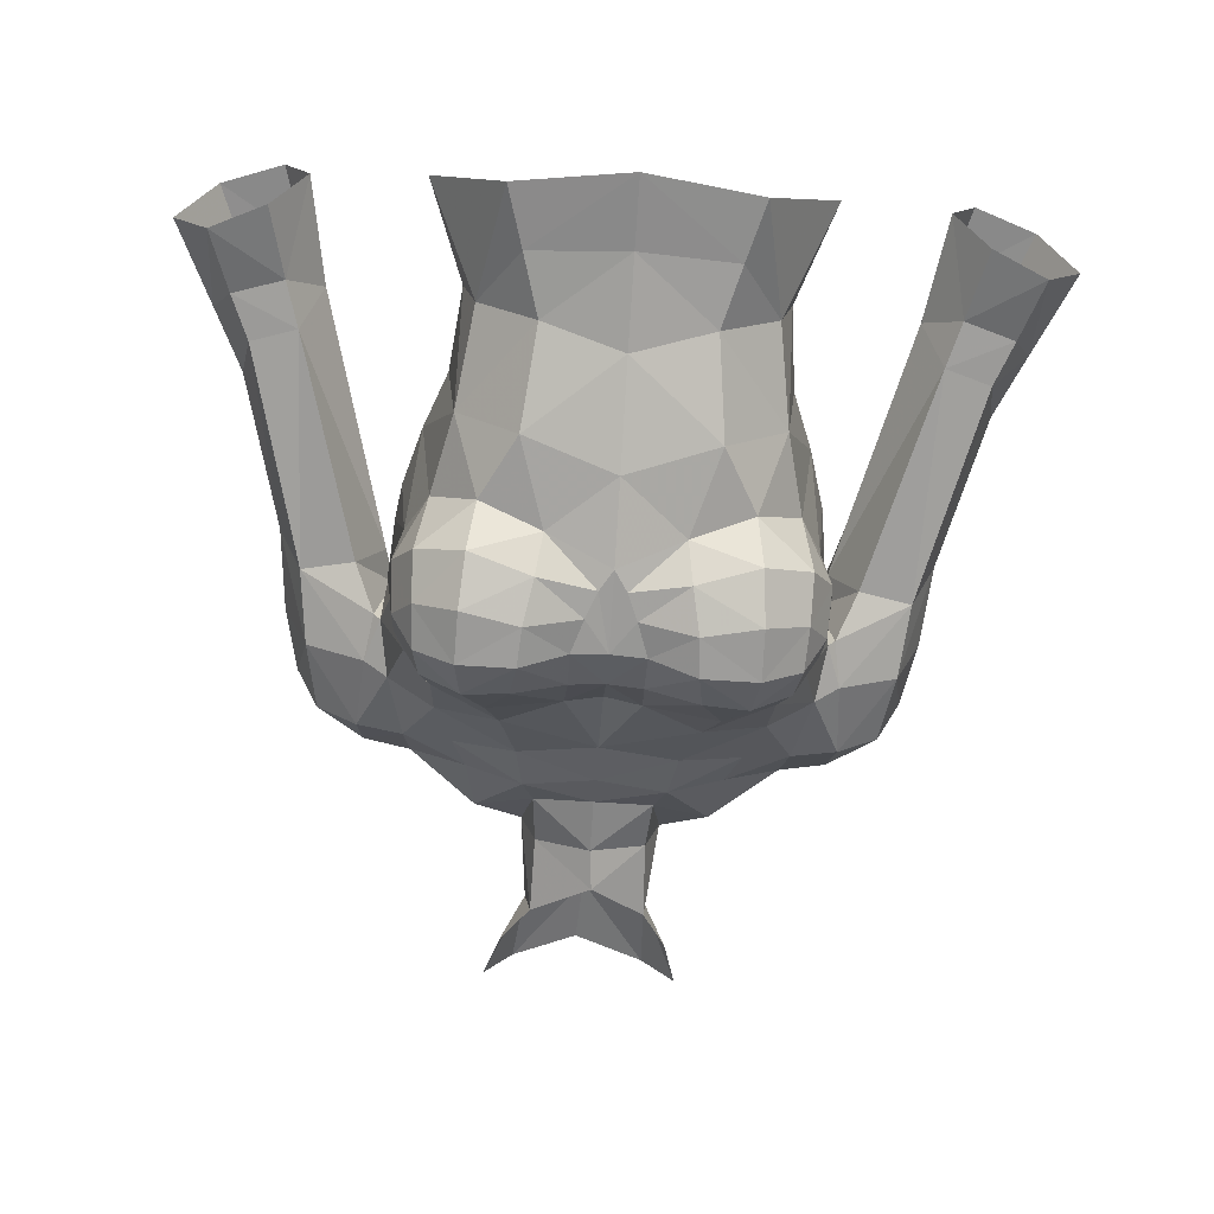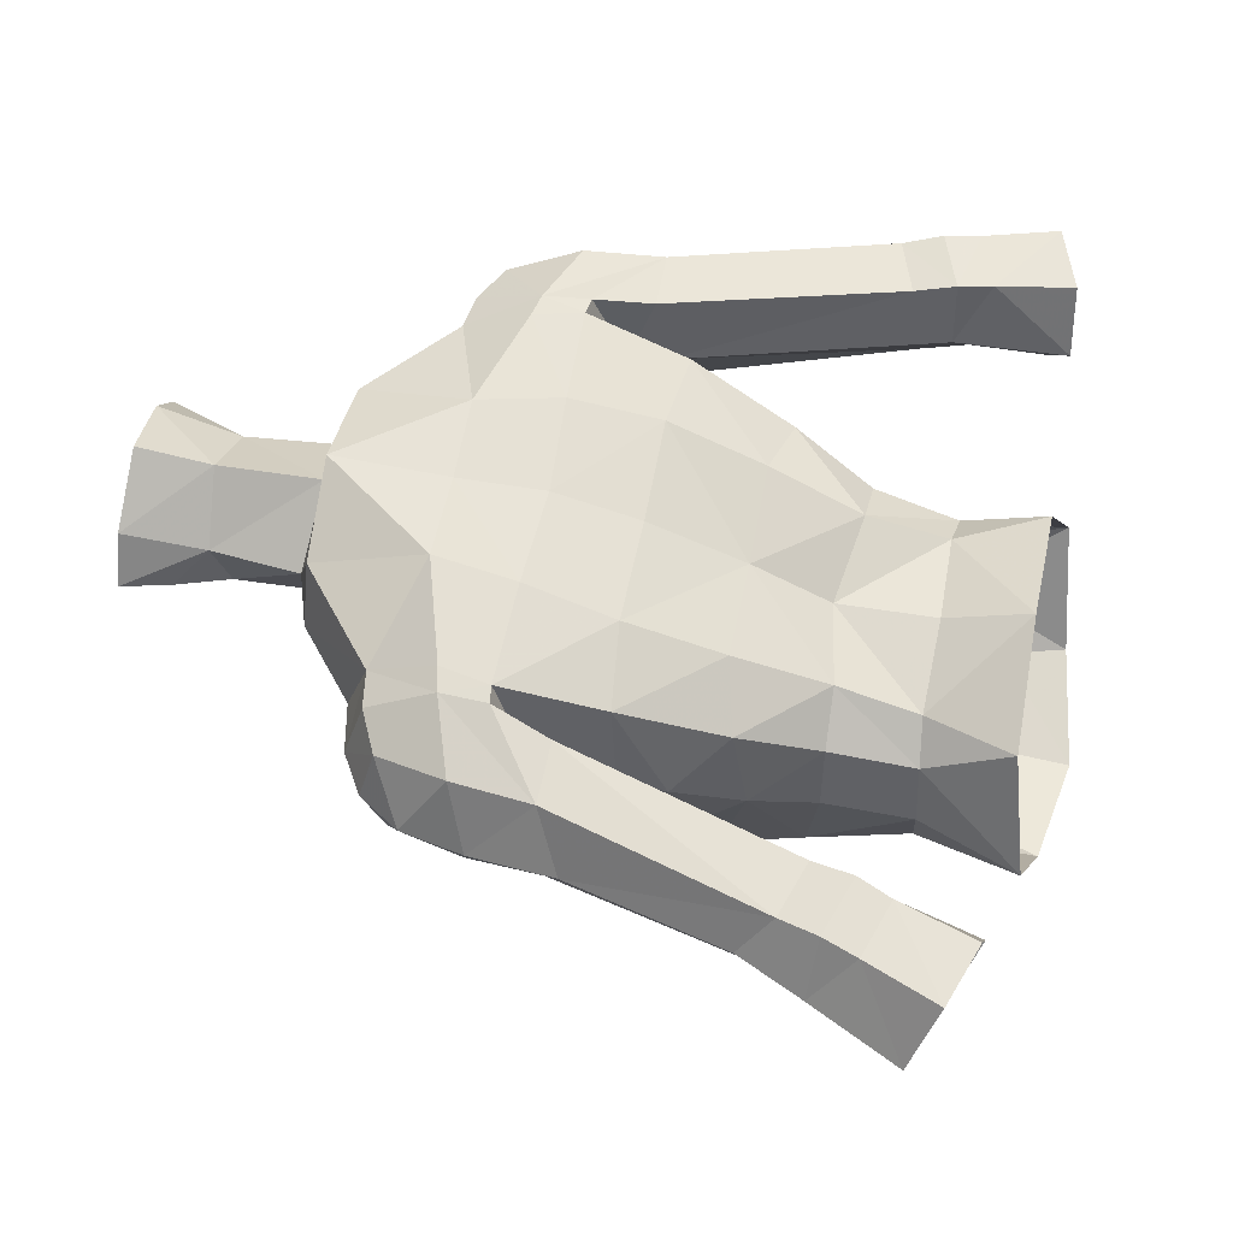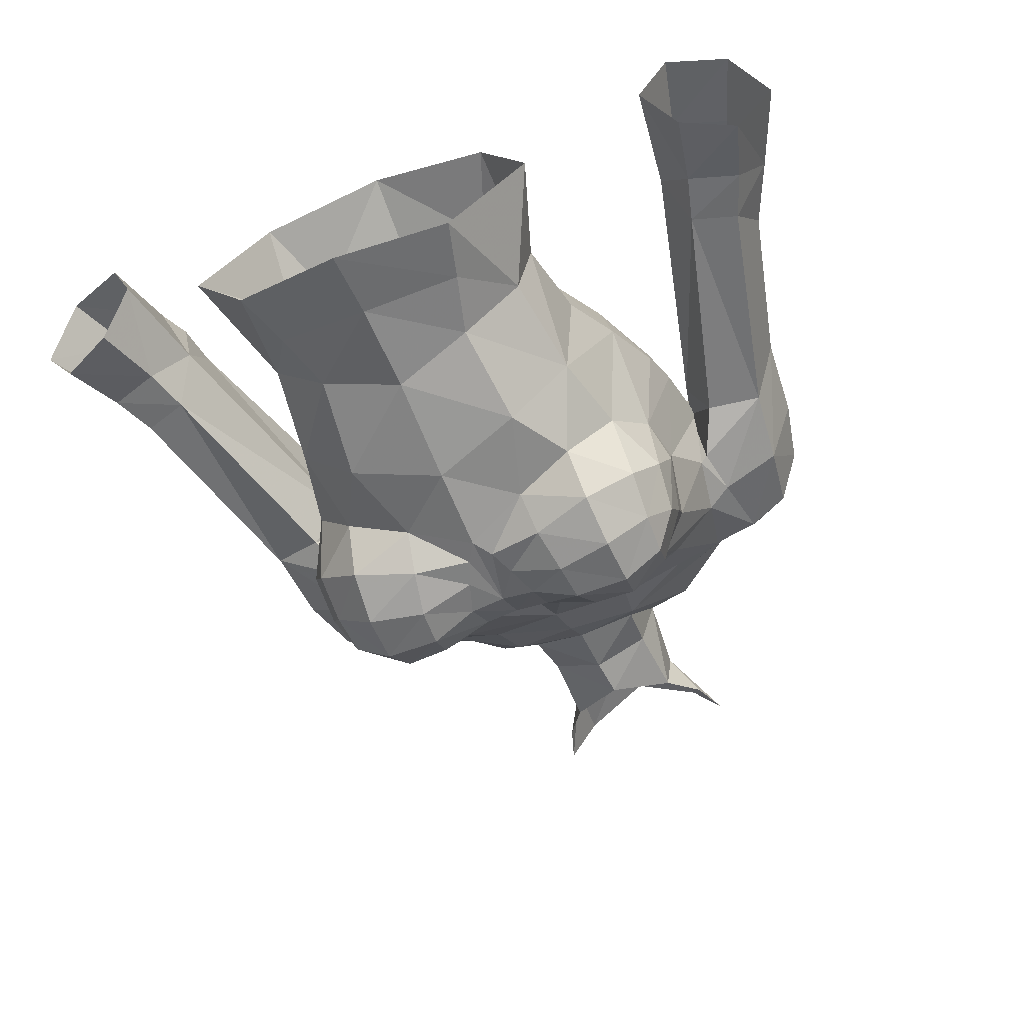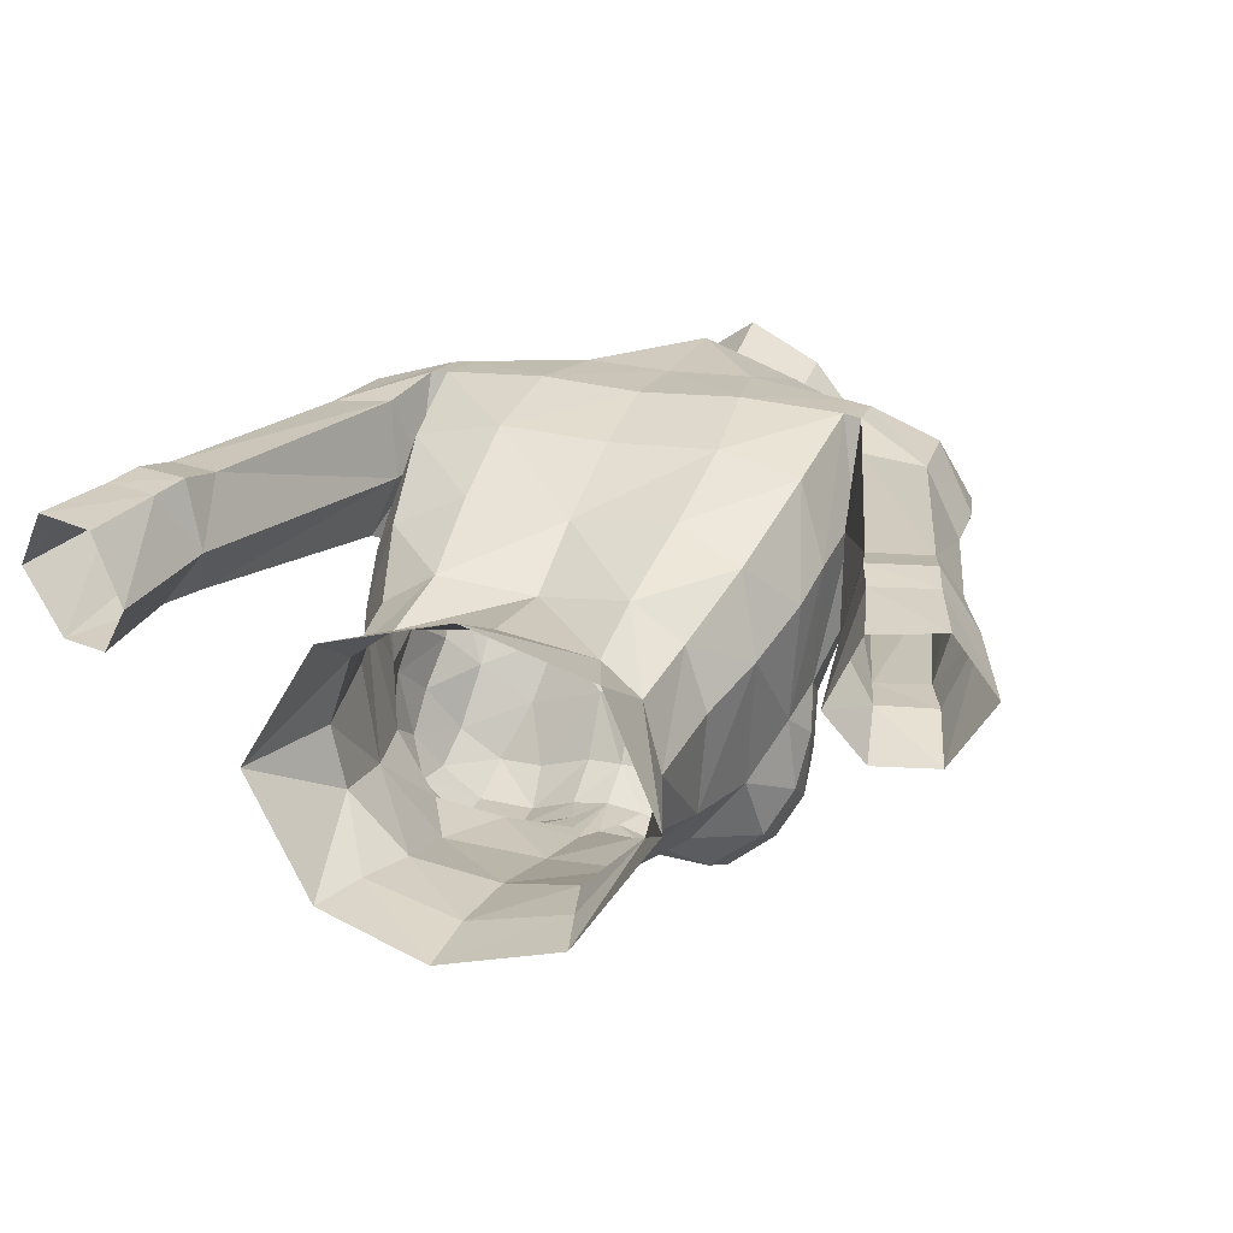
<metadata>
{"format":"obj","ext":"obj","renderer":"f3d","projection":"perspective","resolution":1024,"background":"white","views":[{"elev":-69.1,"azim":176.4,"up":"+Y"},{"elev":60.6,"azim":101.4,"up":"+Y"},{"elev":-53.0,"azim":-157.1,"up":"+Y"},{"elev":22.0,"azim":-160.1,"up":"+Y"}]}
</metadata>
<code>
g knight_armour_female_31730
v 4.811 -6.199 63.64
v 3.528 -7.089 63.28
v 3.353 -5.951 62.4
v 4.56 -4.494 62.87
v 1.871 -7.268 63.78
v 1.717 -6.474 62.91
v 3.466 -0.9624 71.59
v 3.851 -1.783 70.55
v 5.175 -1.078 70.74
v 5.045 0.5105 71.88
v 4.974 2.252 71.3
v 4.999 3.18 69.54
v 2.206 3.263 70.37
v 2.528 2.378 73.35
v 2.608 3.416 68.14
v 5.284 3.241 68.21
v 5.214 -3.29 64.19
v 5.487 -0.2081 64.03
v 5.68 0.3487 65.24
v 5.364 -2.892 65.77
v 1.497 -0.7562 73.78
v 1.517 -0.9196 75.85
v -0.1028 -1.641 74.77
v -0.005122 -1.537 73.65
v 4.966 -1.016 62.2
v -0.005127 1.572 63.12
v -0.005129 2.701 65.71
v 2.826 2.817 65.74
v 2.681 1.803 63.15
v 2.422 -6.104 60.65
v -0.005125 -6.6 61.38
v -0.005125 -5.903 58.6
v 2.132 -5.32 58.08
v 3.504 -6.956 67.02
v 3.654 -7.676 65.97
v 4.71 -6.89 65.96
v 4.567 -6.169 66.88
v 5.175 -1.078 70.74
v 6.429 -0.9274 70.61
v 6.325 0.5113 71.64
v 5.045 0.5105 71.88
v 5.921 2.192 71.16
v 4.974 2.252 71.3
v 5.654 3.127 69.4
v 5.729 3.2 68.15
v 5.284 3.241 68.21
v 4.999 3.18 69.54
v 1.937 1.142 78.37
v 1.68 0.6275 76.22
v 0.04818 1.959 76.36
v 0.1564 2.369 78.3
v 2.581 -4.014 68.92
v 2.933 -5.6 67.92
v 4.333 -4.656 67.78
v 4.3 -2.887 69.15
v 5.095 -3.783 67.23
v 5.594 -1.847 68.82
v 7.837 -0.8126 68.45
v 8.068 -0.4635 66.47
v 8.788 1.181 65.96
v 8.582 1.037 68.2
v 6.172 2.83 66.62
v 5.912 0.8936 66.26
v 5.69 1.036 67.24
v 7.529 -0.4348 70.38
v 7.419 0.6561 70.99
v 6.998 2.073 70.65
v 6.247 -1.503 68.53
v -0.005131 3.197 70.34
v -0.00513 3.315 68
v 2.492 0.1859 58.43
v 3.361 0.6361 56.1
v -0.005129 1.56 56.21
v -0.005127 0.576 58.39
v 4.774 -6.786 64.81
v 3.626 -7.669 64.6
v 2.096 -7.69 64.91
v 0.9331 -7.219 65.71
v 0.6288 -7.178 64.81
v 7.908 2.71 60.43
v 7.718 1.106 59.23
v 7.765 2.659 66.66
v 9.378 2.642 60.93
v 9.871 1.411 61.74
v 8.274 -0.1857 60.06
v 8.629 -0.1412 58.8
v 10.02 -0.2015 59.23
v 9.536 -0.2024 60.45
v 8.143 2.878 59.36
v 9.693 2.809 59.91
v 7.718 1.106 59.23
v 8.162 0.7298 56.23
v 9.059 -0.6324 56.78
v 11.64 0.8761 57.61
v 10.67 2.501 57.01
v 9.98 2.678 58.98
v 10.65 1.341 60.01
v 8.462 2.716 58.47
v 8.989 2.481 56.41
v 8.162 0.7298 56.23
v 10.55 -0.7626 57.45
v -0.005126 0.3946 61.01
v 2.411 0.7457 60.62
v 0.9214 -6.472 66.81
v -0.005127 -6.44 66.75
v -0.005126 -7.092 65.71
v 3.761 -0.1063 60.56
v 4.336 -1.71 60.49
v 4.054 -2.262 58.13
v 3.539 -0.5685 58.29
v 2.173 -7.714 65.95
v 5.284 -4.892 66.29
v 5.532 -3.968 65.12
v 3.214 0.5089 73.42
v 5.045 0.5105 71.88
v 6.035 -1.358 67.26
v 5.594 -1.847 68.82
v 6.602 -0.6952 66.09
v 7.564 2.646 68.76
v -0.00514 2.072 73.6
v 1.909 0.6809 73.83
v 4.996 2.397 65.5
v 4.419 1.057 62.72
v 5.912 0.8936 66.26
v 5.69 1.036 67.24
v 5.841 -1.541 67.33
v 5.866 0.9346 67.24
v 5.866 0.9346 67.24
v 5.39 -5.179 64.33
v 5.303 -5.871 65.47
v -0.00513 -2.438 71.15
v -0.005129 -3.138 69.9
v 2.135 -2.551 70.4
v 1.917 -1.954 71.61
v 2.326 -6.941 66.95
v 0.978 -4.998 67.87
v -0.005125 -5.688 56.22
v 2.588 -5.173 56.48
v -0.005128 -5.836 54.33
v 3.044 -5.191 54.87
v -0.005139 3.244 73.43
v -0.005126 -1.682 72.13
v 1.615 -1.124 72.4
v -4.821 -6.199 63.64
v -4.571 -4.494 62.87
v -3.363 -5.951 62.4
v -3.538 -7.089 63.28
v -1.727 -6.474 62.91
v -1.881 -7.268 63.78
v -3.477 -0.9624 71.59
v -5.056 0.5105 71.88
v -5.186 -1.078 70.74
v -3.861 -1.783 70.55
v -4.984 2.252 71.3
v -2.538 2.378 73.35
v -2.216 3.263 70.37
v -5.01 3.18 69.54
v -2.619 3.416 68.14
v -5.275 3.254 68.23
v -5.224 -3.29 64.19
v -5.374 -2.892 65.77
v -5.691 0.3487 65.24
v -5.497 -0.2081 64.03
v -1.508 -0.7562 73.78
v -1.606 -0.7632 75.9
v -4.976 -1.016 62.2
v -2.691 1.803 63.15
v -2.836 2.817 65.74
v -2.433 -6.104 60.65
v -2.142 -5.32 58.08
v -3.514 -6.956 67.02
v -4.577 -6.169 66.88
v -4.72 -6.89 65.96
v -3.664 -7.676 65.97
v -5.186 -1.078 70.74
v -5.056 0.5105 71.88
v -6.335 0.5112 71.64
v -6.44 -0.9274 70.61
v -4.984 2.252 71.3
v -5.932 2.192 71.16
v -5.664 3.127 69.4
v -5.01 3.18 69.54
v -5.275 3.254 68.23
v -5.74 3.2 68.15
v -1.734 1.326 78.43
v -1.652 0.7109 76.25
v -2.591 -4.014 68.92
v -4.31 -2.887 69.15
v -4.343 -4.656 67.78
v -2.943 -5.6 67.92
v -5.604 -1.847 68.82
v -5.105 -3.783 67.23
v -7.847 -0.8126 68.45
v -8.593 1.037 68.2
v -8.798 1.181 65.96
v -8.078 -0.4635 66.47
v -6.183 2.83 66.62
v -5.701 1.036 67.24
v -5.922 0.8936 66.26
v -7.429 0.6561 70.99
v -7.54 -0.4348 70.38
v -7.008 2.072 70.65
v -6.257 -1.503 68.53
v -2.502 0.1859 58.43
v -3.371 0.6361 56.1
v -4.784 -6.786 64.81
v -3.636 -7.669 64.6
v -2.106 -7.69 64.91
v -0.6391 -7.178 64.81
v -0.9434 -7.219 65.71
v -7.918 2.71 60.43
v -7.728 1.106 59.23
v -9.388 2.642 60.93
v -7.775 2.659 66.66
v -9.882 1.411 61.74
v -8.284 -0.1857 60.06
v -9.547 -0.2024 60.45
v -10.03 -0.2016 59.23
v -8.639 -0.1413 58.8
v -8.153 2.878 59.36
v -9.703 2.809 59.91
v -9.069 -0.6325 56.78
v -8.172 0.7298 56.23
v -7.728 1.106 59.23
v -11.65 0.8762 57.62
v -10.66 1.341 60.01
v -9.996 2.671 58.96
v -10.68 2.501 57.01
v -8.479 2.708 58.45
v -8.999 2.482 56.41
v -8.172 0.7298 56.23
v -10.56 -0.7627 57.45
v -2.421 0.7457 60.62
v -0.9317 -6.472 66.81
v -3.771 -0.1063 60.56
v -3.55 -0.5685 58.29
v -4.064 -2.262 58.13
v -4.346 -1.71 60.49
v -2.184 -7.714 65.95
v -5.543 -3.968 65.12
v -5.294 -4.892 66.29
v -5.056 0.5105 71.88
v -3.224 0.5089 73.42
v -6.045 -1.358 67.26
v -5.604 -1.847 68.82
v -6.613 -0.6952 66.09
v -7.575 2.645 68.76
v -1.919 0.6809 73.83
v -4.429 1.057 62.72
v -5.006 2.397 65.5
v -5.922 0.8936 66.26
v -5.701 1.036 67.24
v -5.877 0.9346 67.24
v -5.852 -1.541 67.33
v -5.877 0.9346 67.24
v -5.4 -5.179 64.33
v -5.313 -5.871 65.47
v -1.928 -1.954 71.61
v -2.146 -2.551 70.4
v -2.336 -6.941 66.95
v -0.9883 -4.998 67.87
v -2.598 -5.173 56.48
v -3.054 -5.191 54.87
v -1.626 -1.124 72.4
v 0.3464 -7.089 64.11
v -0.3566 -7.089 64.11
v 1.909 0.6809 73.83
v 3.214 0.5089 73.42
v 5.841 -1.541 67.33
v -0.005124 -7.056 63.56
v 4.998 -2.337 55.44
v 5.866 0.9346 67.24
v 2.731 -0.07967 78.34
v -0.00514 2.072 73.6
v 3.676 -3.858 58.11
v 4.053 -4.412 60.72
v 2.303 -0.3033 77.1
v 8.198 0.8546 69.87
v -0.005128 -4.585 67.85
v -1.919 0.6809 73.83
v -3.224 0.5089 73.42
v -5.852 -1.541 67.33
v -5.009 -2.337 55.44
v -5.877 0.9346 67.24
v -2.647 0.1898 78.42
v -3.686 -3.858 58.11
v -4.064 -4.412 60.72
v -2.284 -0.07347 77.18
v -8.208 0.8546 69.87
f 1 2 3
f 3 4 1
f 2 5 6
f 6 3 2
f 7 8 9
f 9 10 7
f 11 12 13
f 13 14 11
f 15 13 12
f 12 16 15
f 17 18 19
f 19 20 17
f 21 22 23
f 23 24 21
f 25 18 17
f 17 4 25
f 26 27 28
f 28 29 26
f 30 31 32
f 32 33 30
f 34 35 36
f 36 37 34
f 38 39 40
f 40 41 38
f 40 42 43
f 43 41 40
f 44 45 46
f 46 47 44
f 48 49 50
f 50 51 48
f 52 53 54
f 54 55 52
f 54 56 57
f 57 55 54
f 58 59 60
f 60 61 58
f 62 63 64
f 64 45 62
f 40 39 65
f 65 66 40
f 67 42 40
f 40 66 67
f 58 65 39
f 39 68 58
f 69 13 15
f 15 70 69
f 71 72 73
f 73 74 71
f 75 76 2
f 2 1 75
f 77 78 79
f 79 5 77
f 80 81 63
f 63 62 80
f 62 82 83
f 83 80 62
f 83 82 60
f 60 84 83
f 85 86 87
f 87 88 85
f 89 80 83
f 83 90 89
f 60 59 88
f 88 84 60
f 86 91 92
f 92 93 86
f 94 95 96
f 96 97 94
f 98 96 95
f 95 99 98
f 98 99 100
f 100 81 98
f 86 93 101
f 101 87 86
f 96 98 89
f 89 90 96
f 71 74 102
f 102 103 71
f 78 104 105
f 105 106 78
f 107 108 109
f 109 110 107
f 77 76 35
f 35 111 77
f 56 112 113
f 113 20 56
f 11 14 114
f 114 115 11
f 68 116 59
f 59 58 68
f 39 38 117
f 117 68 39
f 85 88 59
f 59 118 85
f 43 42 44
f 44 47 43
f 61 60 82
f 82 119 61
f 44 42 67
f 67 119 44
f 14 120 121
f 121 114 14
f 29 28 122
f 122 123 29
f 103 29 123
f 123 107 103
f 124 91 85
f 85 118 124
f 125 124 118
f 118 116 125
f 125 116 126
f 126 127 125
f 128 46 45
f 45 64 128
f 76 77 5
f 5 2 76
f 129 130 75
f 75 1 129
f 131 132 133
f 133 134 131
f 134 133 8
f 8 7 134
f 130 129 113
f 113 112 130
f 112 56 54
f 54 37 112
f 130 112 37
f 37 36 130
f 53 34 37
f 37 54 53
f 34 135 111
f 111 35 34
f 136 104 135
f 135 53 136
f 35 76 75
f 75 36 35
f 132 136 52
f 52 133 132
f 133 52 55
f 55 8 133
f 55 57 9
f 9 8 55
f 25 108 107
f 107 123 25
f 33 32 137
f 137 138 33
f 139 140 138
f 138 137 139
f 110 71 103
f 103 107 110
f 16 122 28
f 28 15 16
f 28 27 70
f 70 15 28
f 68 117 126
f 126 116 68
f 13 69 141
f 141 14 13
f 44 119 82
f 82 45 44
f 142 131 134
f 134 143 142
f 24 142 143
f 143 21 24
f 26 29 103
f 103 102 26
f 144 145 146
f 146 147 144
f 147 146 148
f 148 149 147
f 150 151 152
f 152 153 150
f 154 155 156
f 156 157 154
f 158 159 157
f 157 156 158
f 160 161 162
f 162 163 160
f 164 24 23
f 23 165 164
f 166 145 160
f 160 163 166
f 26 167 168
f 168 27 26
f 169 170 32
f 32 31 169
f 171 172 173
f 173 174 171
f 175 176 177
f 177 178 175
f 177 176 179
f 179 180 177
f 181 182 183
f 183 184 181
f 185 51 50
f 50 186 185
f 187 188 189
f 189 190 187
f 189 188 191
f 191 192 189
f 193 194 195
f 195 196 193
f 197 184 198
f 198 199 197
f 177 200 201
f 201 178 177
f 202 200 177
f 177 180 202
f 193 203 178
f 178 201 193
f 69 70 158
f 158 156 69
f 204 74 73
f 73 205 204
f 206 144 147
f 147 207 206
f 208 149 209
f 209 210 208
f 211 197 199
f 199 212 211
f 197 211 213
f 213 214 197
f 213 215 195
f 195 214 213
f 216 217 218
f 218 219 216
f 220 221 213
f 213 211 220
f 195 215 217
f 217 196 195
f 219 222 223
f 223 224 219
f 225 226 227
f 227 228 225
f 229 230 228
f 228 227 229
f 229 212 231
f 231 230 229
f 219 218 232
f 232 222 219
f 227 221 220
f 220 229 227
f 204 233 102
f 102 74 204
f 210 106 105
f 105 234 210
f 235 236 237
f 237 238 235
f 208 239 174
f 174 207 208
f 192 161 240
f 240 241 192
f 154 242 243
f 243 155 154
f 203 193 196
f 196 244 203
f 178 203 245
f 245 175 178
f 216 246 196
f 196 217 216
f 179 182 181
f 181 180 179
f 194 247 214
f 214 195 194
f 181 247 202
f 202 180 181
f 155 243 248
f 248 120 155
f 167 249 250
f 250 168 167
f 233 235 249
f 249 167 233
f 251 246 216
f 216 224 251
f 252 244 246
f 246 251 252
f 252 253 254
f 254 244 252
f 255 198 184
f 184 183 255
f 207 147 149
f 149 208 207
f 256 144 206
f 206 257 256
f 131 258 259
f 259 132 131
f 258 150 153
f 153 259 258
f 257 241 240
f 240 256 257
f 241 172 189
f 189 192 241
f 257 173 172
f 172 241 257
f 190 189 172
f 172 171 190
f 171 174 239
f 239 260 171
f 261 190 260
f 260 234 261
f 174 173 206
f 206 207 174
f 132 259 187
f 187 261 132
f 259 153 188
f 188 187 259
f 188 153 152
f 152 191 188
f 166 249 235
f 235 238 166
f 170 262 137
f 137 32 170
f 139 137 262
f 262 263 139
f 236 235 233
f 233 204 236
f 159 158 168
f 168 250 159
f 168 158 70
f 70 27 168
f 203 244 254
f 254 245 203
f 156 155 141
f 141 69 156
f 181 184 214
f 214 247 181
f 142 264 258
f 258 131 142
f 24 164 264
f 264 142 24
f 26 102 233
f 233 167 26
f 265 5 79
f 266 149 148
f 143 267 21
f 7 268 134
f 129 4 17
f 3 6 30
f 19 18 122
f 49 22 267
f 56 20 269
f 270 265 106
f 109 271 110
f 19 16 272
f 49 48 273
f 49 274 50
f 271 275 140
f 33 275 276
f 49 273 277
f 278 58 61
f 276 4 3
f 30 6 31
f 88 87 97
f 89 81 80
f 83 97 90
f 86 85 91
f 94 97 101
f 90 97 96
f 89 98 81
f 277 22 49
f 109 108 276
f 1 4 129
f 135 104 111
f 30 276 3
f 30 33 276
f 97 84 88
f 97 83 84
f 25 4 276
f 108 25 276
f 77 111 78
f 265 270 6
f 270 31 6
f 265 79 106
f 10 268 7
f 119 278 61
f 119 67 278
f 129 17 113
f 272 20 19
f 56 269 57
f 49 267 274
f 22 21 267
f 97 87 101
f 116 118 59
f 62 45 82
f 19 122 16
f 20 272 269
f 17 20 113
f 75 130 36
f 66 278 67
f 135 34 53
f 275 109 276
f 271 109 275
f 275 138 140
f 18 123 122
f 18 25 123
f 275 33 138
f 72 71 110
f 271 72 110
f 141 120 14
f 79 78 106
f 104 78 111
f 136 279 105
f 132 279 136
f 136 105 104
f 136 53 52
f 65 278 66
f 58 278 65
f 143 268 267
f 268 143 134
f 264 164 280
f 150 258 281
f 256 160 145
f 146 169 148
f 162 250 163
f 186 280 165
f 192 282 161
f 270 106 266
f 237 236 283
f 162 284 159
f 186 285 185
f 186 50 274
f 283 263 286
f 170 287 286
f 186 288 285
f 289 194 193
f 287 146 145
f 169 31 148
f 217 226 218
f 220 211 212
f 213 221 226
f 219 224 216
f 225 232 226
f 221 227 226
f 220 212 229
f 288 186 165
f 237 287 238
f 144 256 145
f 260 239 234
f 169 146 287
f 169 287 170
f 226 217 215
f 226 215 213
f 166 287 145
f 238 287 166
f 208 210 239
f 266 148 270
f 270 148 31
f 266 106 209
f 151 150 281
f 247 194 289
f 247 289 202
f 256 240 160
f 284 162 161
f 192 191 282
f 186 274 280
f 165 280 164
f 226 232 218
f 244 196 246
f 197 214 184
f 162 159 250
f 161 282 284
f 160 240 161
f 206 173 257
f 200 202 289
f 260 190 171
f 286 287 237
f 283 286 237
f 286 263 262
f 163 250 249
f 163 249 166
f 286 262 170
f 205 236 204
f 283 236 205
f 141 155 120
f 209 106 210
f 234 239 210
f 261 105 279
f 132 261 279
f 261 234 105
f 261 187 190
f 201 200 289
f 193 201 289
f 264 280 281
f 281 258 264
f 265 6 5
f 266 209 149

</code>
